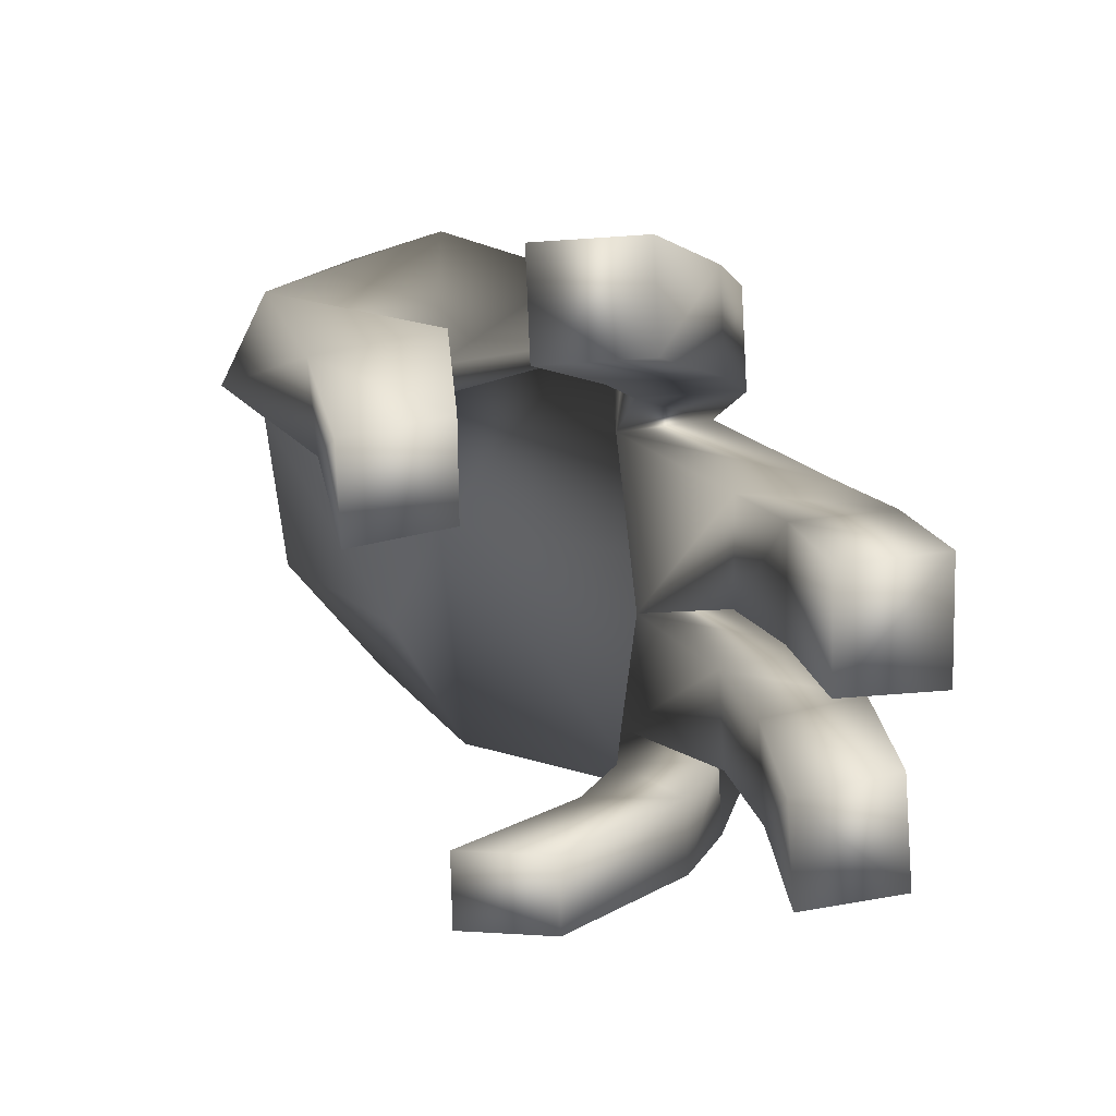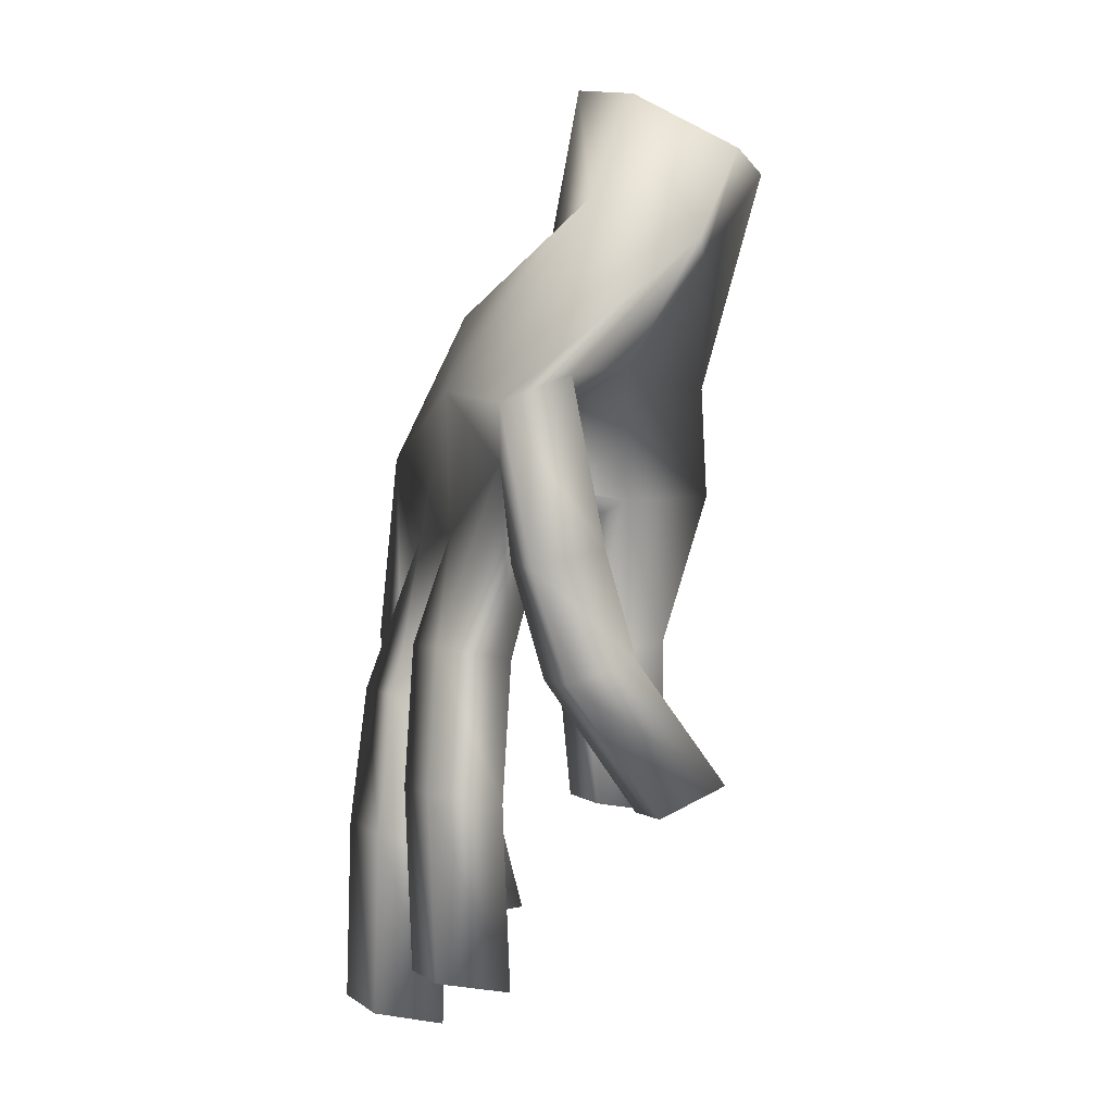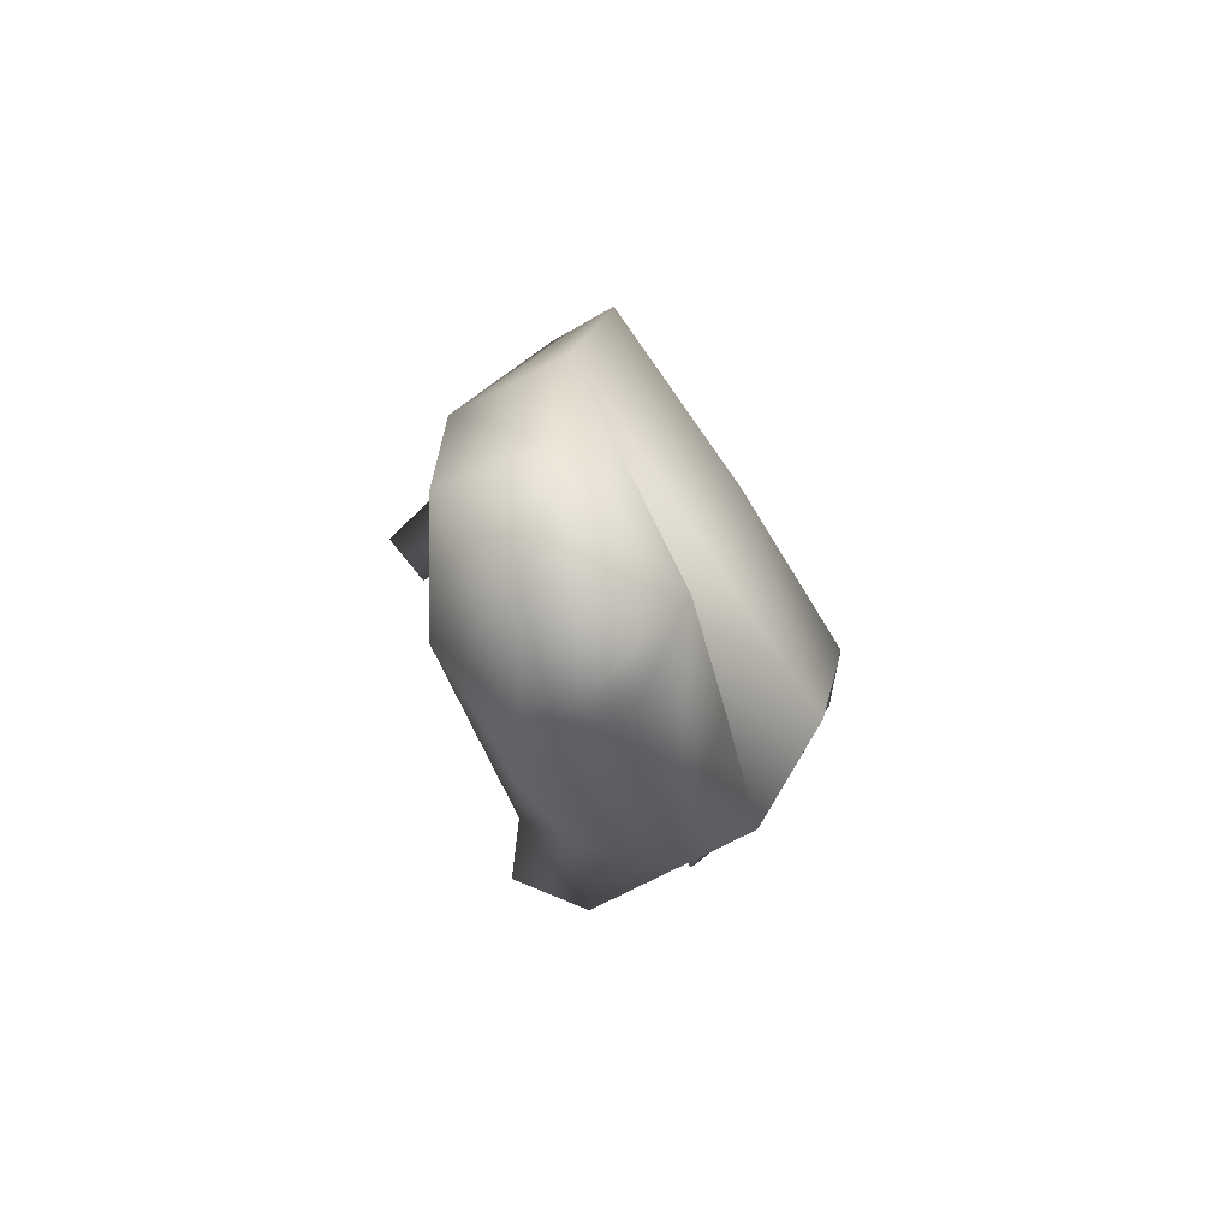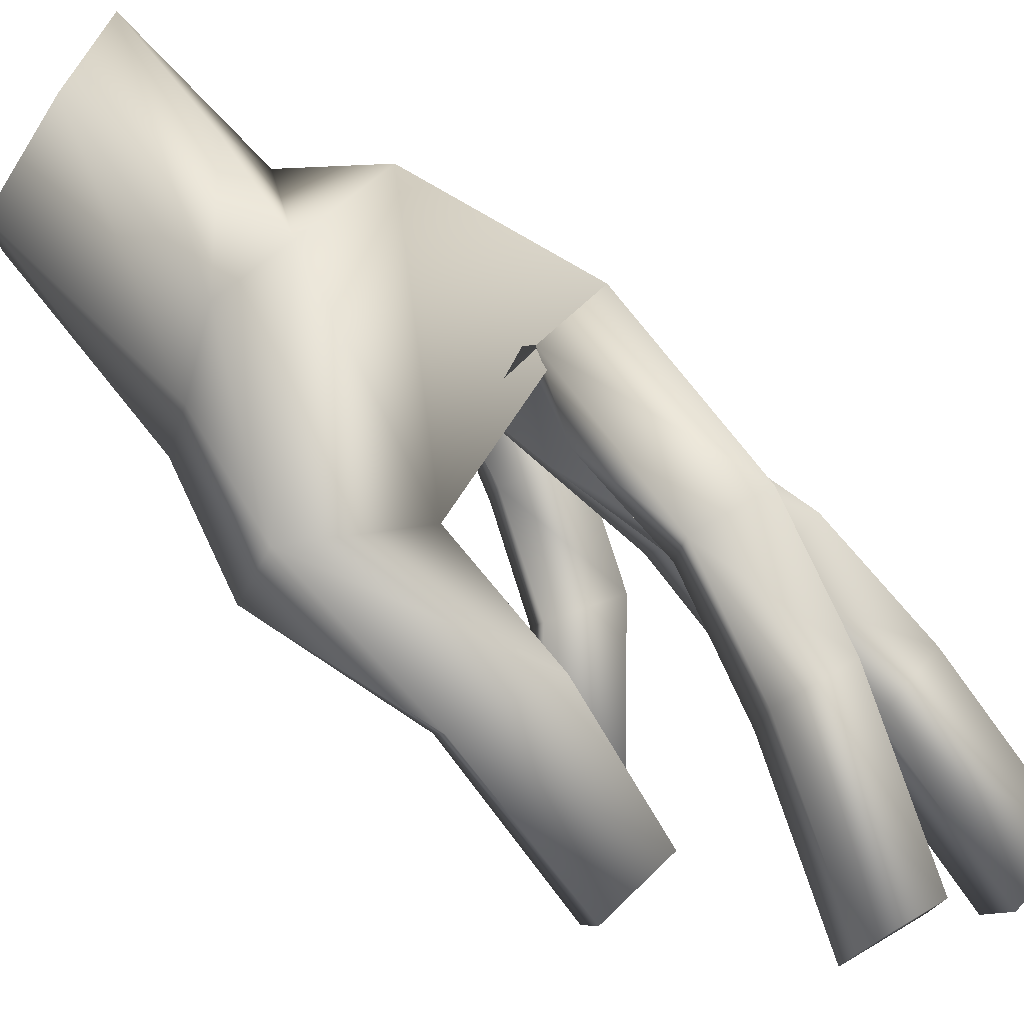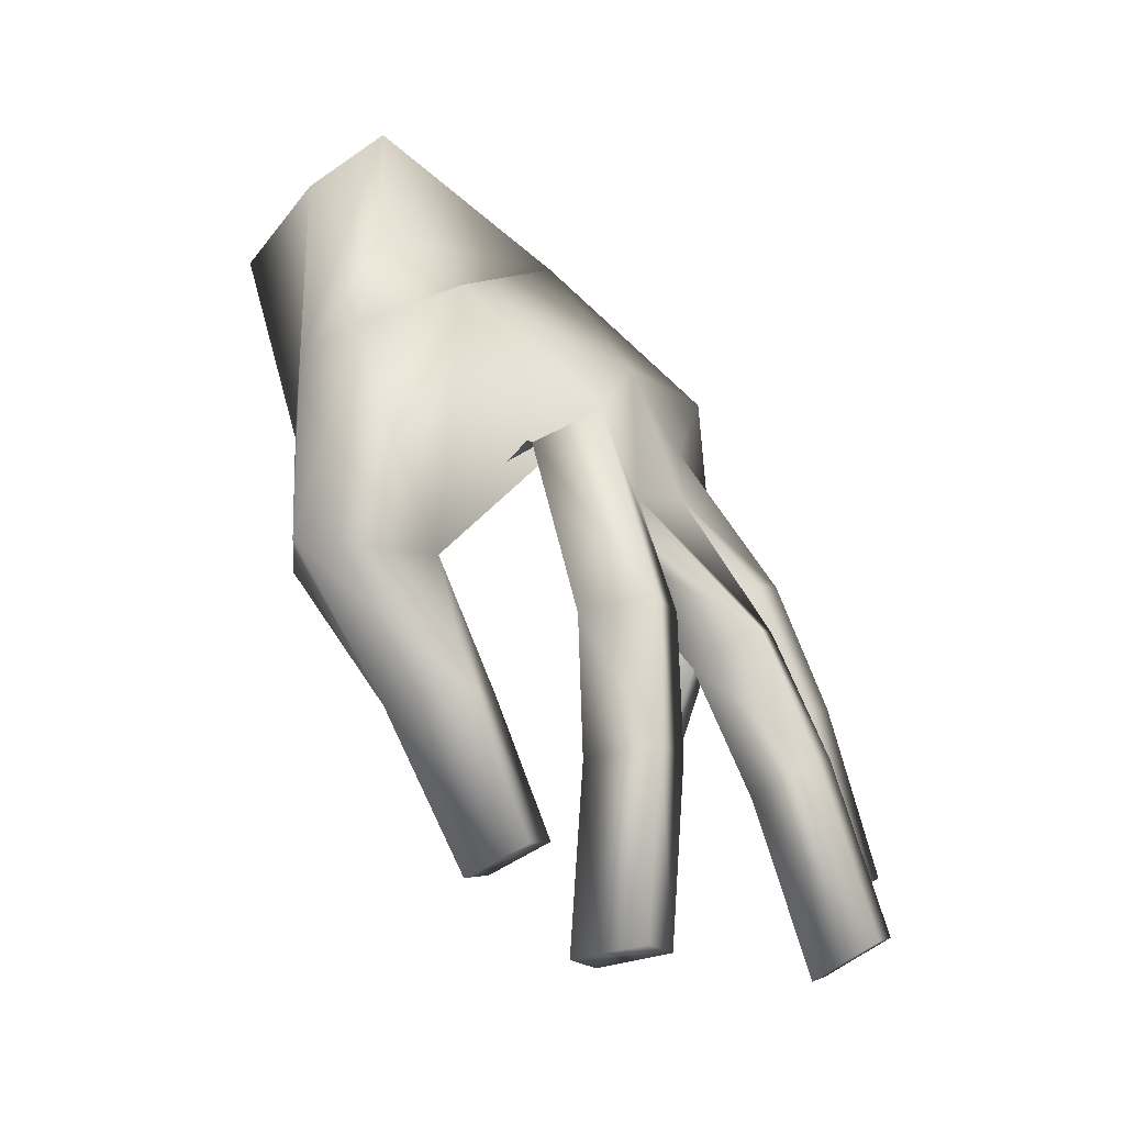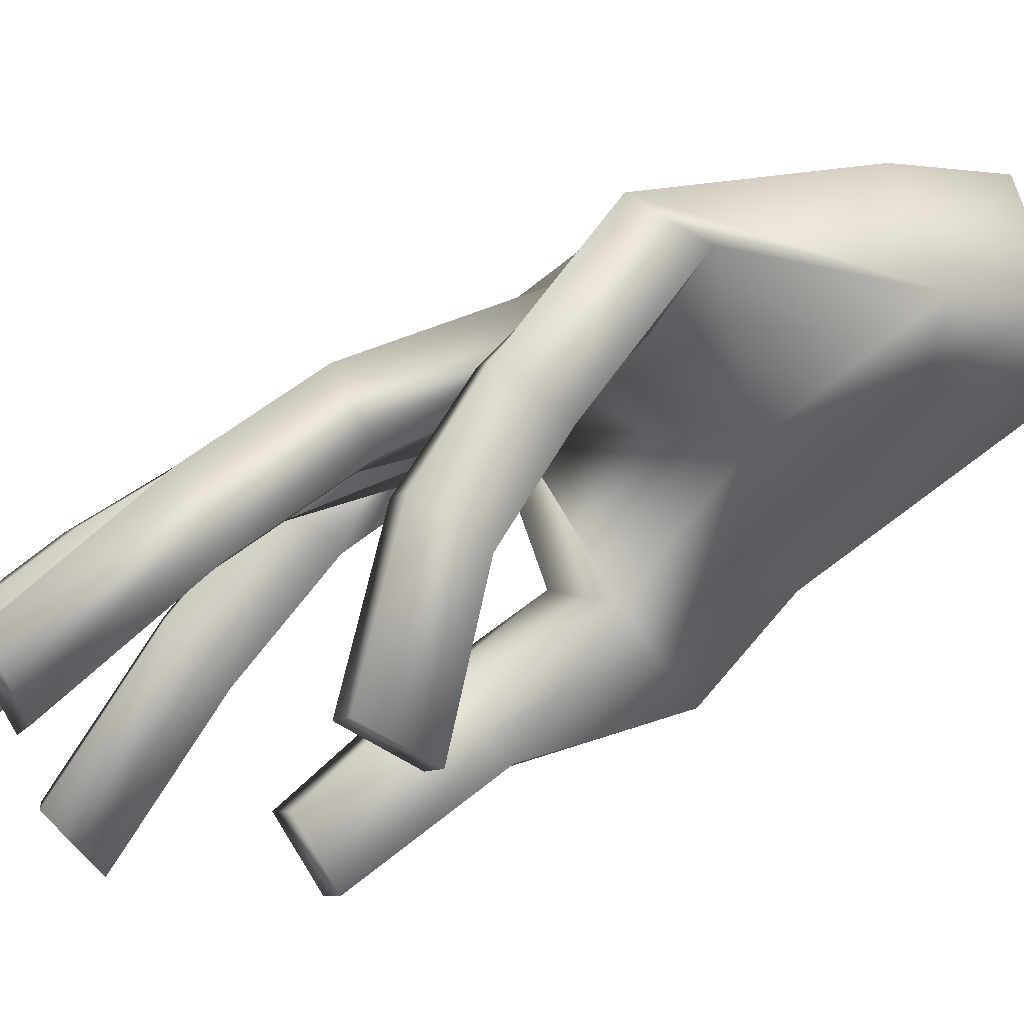
<metadata>
{"format":"obj","ext":"obj","renderer":"f3d","projection":"perspective","resolution":1024,"background":"white","views":[{"elev":-13.2,"azim":-173.1,"up":"+Y"},{"elev":27.4,"azim":-23.9,"up":"+Z"},{"elev":58.1,"azim":137.7,"up":"+Z"},{"elev":62.6,"azim":152.7,"up":"+Y"},{"elev":-28.9,"azim":-160.8,"up":"+Z"},{"elev":-79.9,"azim":-42.6,"up":"+Y"}]}
</metadata>
<code>
o hand_right.001
v -9.774 -15.99 3.941
v -10.09 -16.38 2.415
v -9.86 -16.76 4.219
v -10.55 -17.22 3.817
v -10.94 -16.83 4.962
v -10.35 -17.3 4.631
v -10.91 -17.84 4.238
v -11.58 -17.54 4.52
v -10.89 -15.81 4.711
v -10.38 -15.69 4.279
v -10.51 -15.45 2.613
v -10.24 -15.99 2.439
v -11.37 -19.32 0.8591
v -11.89 -19.02 0.5997
v -13 -19.41 -0.3182
v -13 -18.95 -0.5379
v -13.21 -18.64 -1.083
v -12.01 -17.27 -1.331
v -12 -16.77 -1.437
v -12.03 -18.24 3.587
v -11.94 -18 3.015
v -11.98 -18.3 2.382
v -11.98 -18.66 2.485
v -12.51 -18.66 2.455
v -12.46 -18.01 2.921
v -12.55 -18.25 3.48
v -12.5 -18.31 2.313
v -12.57 -18 1.455
v -12.58 -18.46 1.674
v -12.62 -17.48 2.187
v -13.07 -18.36 1.838
v -13.06 -17.88 1.604
v -12.12 -17.58 2.045
v -12.68 -17.82 0.9406
v -13.17 -17.75 1.144
v -12.53 -16.65 1.771
v -13.19 -17.22 0.9327
v -12.05 -16.73 1.676
v -12.71 -17.3 0.7397
v -12.23 -16.79 0.8555
v -12.76 -16.77 0.8897
v -12.49 -16.03 2.115
v -12.75 -16.27 0.7831
v -11.99 -16.04 1.958
v -12.22 -16.3 0.7489
v -11.87 -18.94 1.759
v -12.39 -18.97 1.703
v -12.4 -18.61 1.559
v -11.88 -18.59 1.605
v -12.82 -18.87 0.8184
v -13.31 -18.77 0.9819
v -13.31 -18.28 0.7484
v -12.81 -18.41 0.5987
v -12.97 -18.17 0.07516
v -13.45 -18.11 0.2782
v -13.48 -17.57 0.06732
v -12.99 -17.66 -0.1257
v -12.19 -17 -0.1003
v -12.72 -16.97 -0.06604
v -12.71 -16.47 -0.1726
v -12.18 -16.5 -0.2068
v -11.37 -18.97 0.7058
v -13.5 -19.31 -0.1548
v -13.7 -18.58 -0.8801
v -13.72 -18.04 -1.091
v -13.24 -18.13 -1.284
v -12.54 -17.24 -1.296
v -12.53 -16.74 -1.403
v -11.55 -17.67 -0.2397
v -11.17 -16.42 1.44
v -11.38 -17.01 0.6156
v -10.28 -15.98 1.507
v -11.39 -16.54 0.4416
v -10.71 -16.64 0.4725
v -10.73 -17.08 0.6767
v -10.06 -16.46 1.52
v -11.05 -17.79 -0.3768
v -10.84 -16.58 1.692
v -12.42 -16.95 3.023
v -12.23 -17.18 2.556
v -11 -15.29 2.655
v -11.68 -15.46 2.935
v -11 -15.62 3.616
v -10.95 -16.86 2.922
v -11.88 -19.37 0.7529
v -13.49 -18.82 -0.3882
v -11.05 -17.33 -0.5646
v -11.57 -17.21 -0.4264
v -10.36 -16.56 4.519
f 1 12 10
f 2 12 1
f 3 2 1
f 4 2 3
f 6 4 3
f 7 4 6
f 5 7 6
f 8 7 5
f 9 8 5
f 10 11 9
f 12 11 10
f 85 62 13
f 62 85 14
f 63 16 15
f 16 63 86
f 65 17 64
f 17 65 66
f 68 18 67
f 18 68 19
f 20 22 21
f 23 22 20
f 26 23 20
f 24 23 26
f 25 24 26
f 27 24 25
f 21 27 25
f 22 27 21
f 21 28 33
f 29 28 21
f 25 29 21
f 31 29 25
f 30 31 25
f 32 31 30
f 33 32 30
f 28 32 33
f 30 34 33
f 35 34 30
f 36 35 30
f 37 35 36
f 38 37 36
f 39 37 38
f 33 39 38
f 34 39 33
f 36 40 38
f 41 40 36
f 42 41 36
f 43 41 42
f 44 43 42
f 45 43 44
f 38 45 44
f 40 45 38
f 23 49 22
f 46 49 23
f 24 46 23
f 47 46 24
f 27 47 24
f 48 47 27
f 22 48 27
f 49 48 22
f 29 53 28
f 50 53 29
f 31 50 29
f 51 50 31
f 32 51 31
f 52 51 32
f 28 52 32
f 53 52 28
f 35 54 34
f 55 54 35
f 37 55 35
f 56 55 37
f 39 56 37
f 57 56 39
f 34 57 39
f 54 57 34
f 41 58 40
f 59 58 41
f 43 59 41
f 60 59 43
f 45 60 43
f 61 60 45
f 40 61 45
f 58 61 40
f 46 62 49
f 13 62 46
f 47 13 46
f 85 13 47
f 48 85 47
f 14 85 48
f 49 14 48
f 62 14 49
f 50 16 53
f 15 16 50
f 51 15 50
f 63 15 51
f 52 63 51
f 86 63 52
f 53 86 52
f 16 86 53
f 55 17 54
f 64 17 55
f 56 64 55
f 65 64 56
f 57 65 56
f 66 65 57
f 54 66 57
f 17 66 54
f 59 18 58
f 67 18 59
f 60 67 59
f 68 67 60
f 61 68 60
f 19 68 61
f 58 19 61
f 18 19 58
f 69 87 77
f 70 71 78
f 73 71 70
f 72 73 70
f 74 73 72
f 76 74 72
f 75 74 76
f 78 75 76
f 71 75 78
f 73 69 71
f 88 69 73
f 74 88 73
f 87 88 74
f 75 87 74
f 77 87 75
f 71 77 75
f 69 77 71
f 42 78 44
f 70 78 42
f 72 2 76
f 11 12 72
f 26 79 25
f 25 79 30
f 30 79 36
f 36 79 42
f 20 21 80
f 21 33 80
f 80 33 38
f 80 38 44
f 2 72 12
f 81 11 72
f 72 70 81
f 70 42 82
f 82 42 79
f 81 70 82
f 81 82 8
f 82 79 8
f 8 79 26
f 81 8 83
f 81 83 11
f 9 11 83
f 9 83 8
f 26 7 8
f 7 26 20
f 80 44 84
f 80 84 20
f 20 84 7
f 7 84 4
f 4 84 2
f 78 76 84
f 84 44 78
f 84 76 2
f 3 2 1
f 4 2 3
f 5 7 6
f 8 7 5
f 9 8 5
f 10 11 9
f 12 11 10
f 20 22 21
f 23 22 20
f 29 28 21
f 30 31 25
f 32 31 30
f 33 32 30
f 38 37 36
f 39 37 38
f 44 43 42
f 45 43 44
f 24 46 23
f 48 47 27
f 32 51 31
f 52 51 32
f 35 54 34
f 56 55 37
f 39 56 37
f 54 57 34
f 41 58 40
f 59 58 41
f 45 60 43
f 58 61 40
f 15 16 50
f 52 63 51
f 56 64 55
f 65 64 56
f 59 18 58
f 68 67 60
f 58 19 61
f 18 19 58
f 87 69 88
f 74 73 72
f 42 78 44
f 11 12 72
f 26 79 25
f 25 79 30
f 30 79 36
f 36 79 42
f 20 21 80
f 81 11 72
f 82 42 79
f 81 82 8
f 82 79 8
f 8 79 26
f 81 8 83
f 81 83 11
f 9 11 83
f 9 83 8
f 26 7 8
f 80 84 20
f 4 84 2
f 84 76 2
f 9 89 1
f 5 6 89
f 1 6 3
f 89 6 1
f 9 1 10
f 9 5 89

</code>
